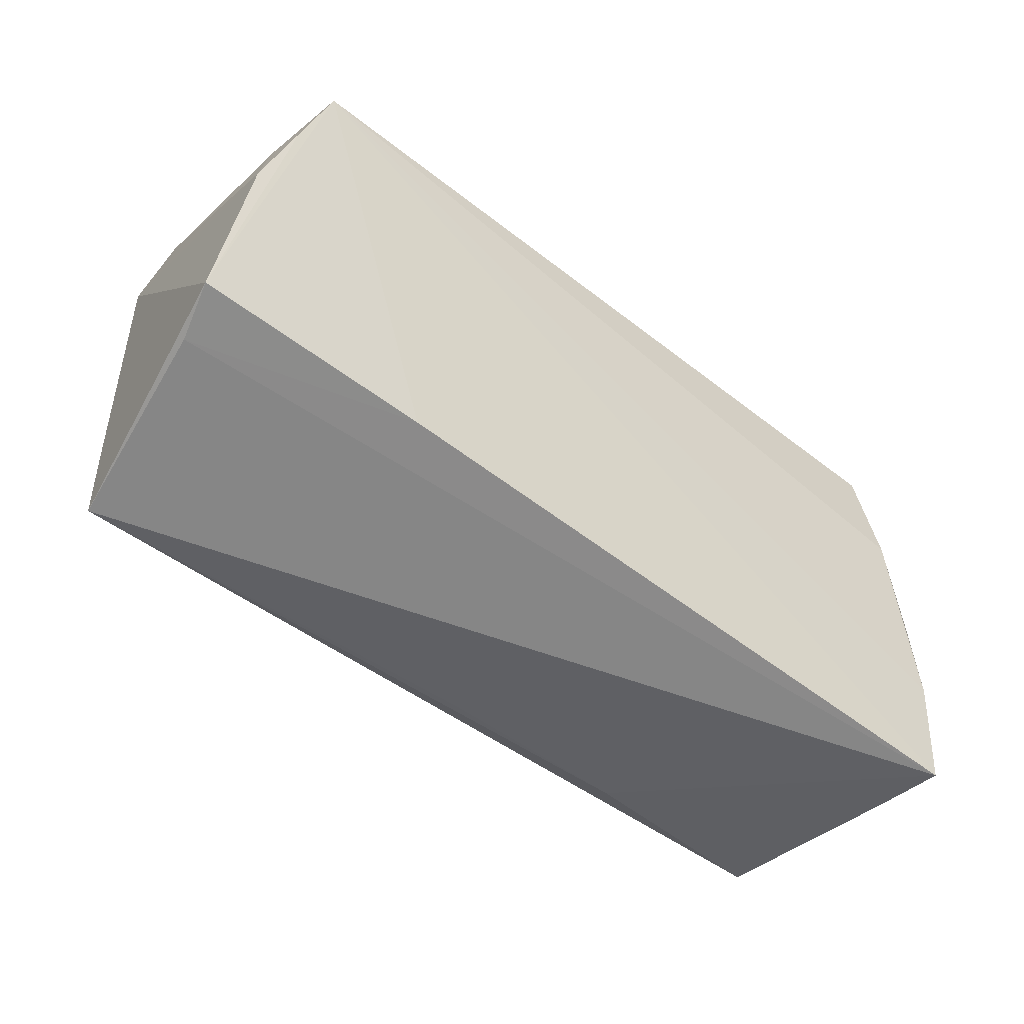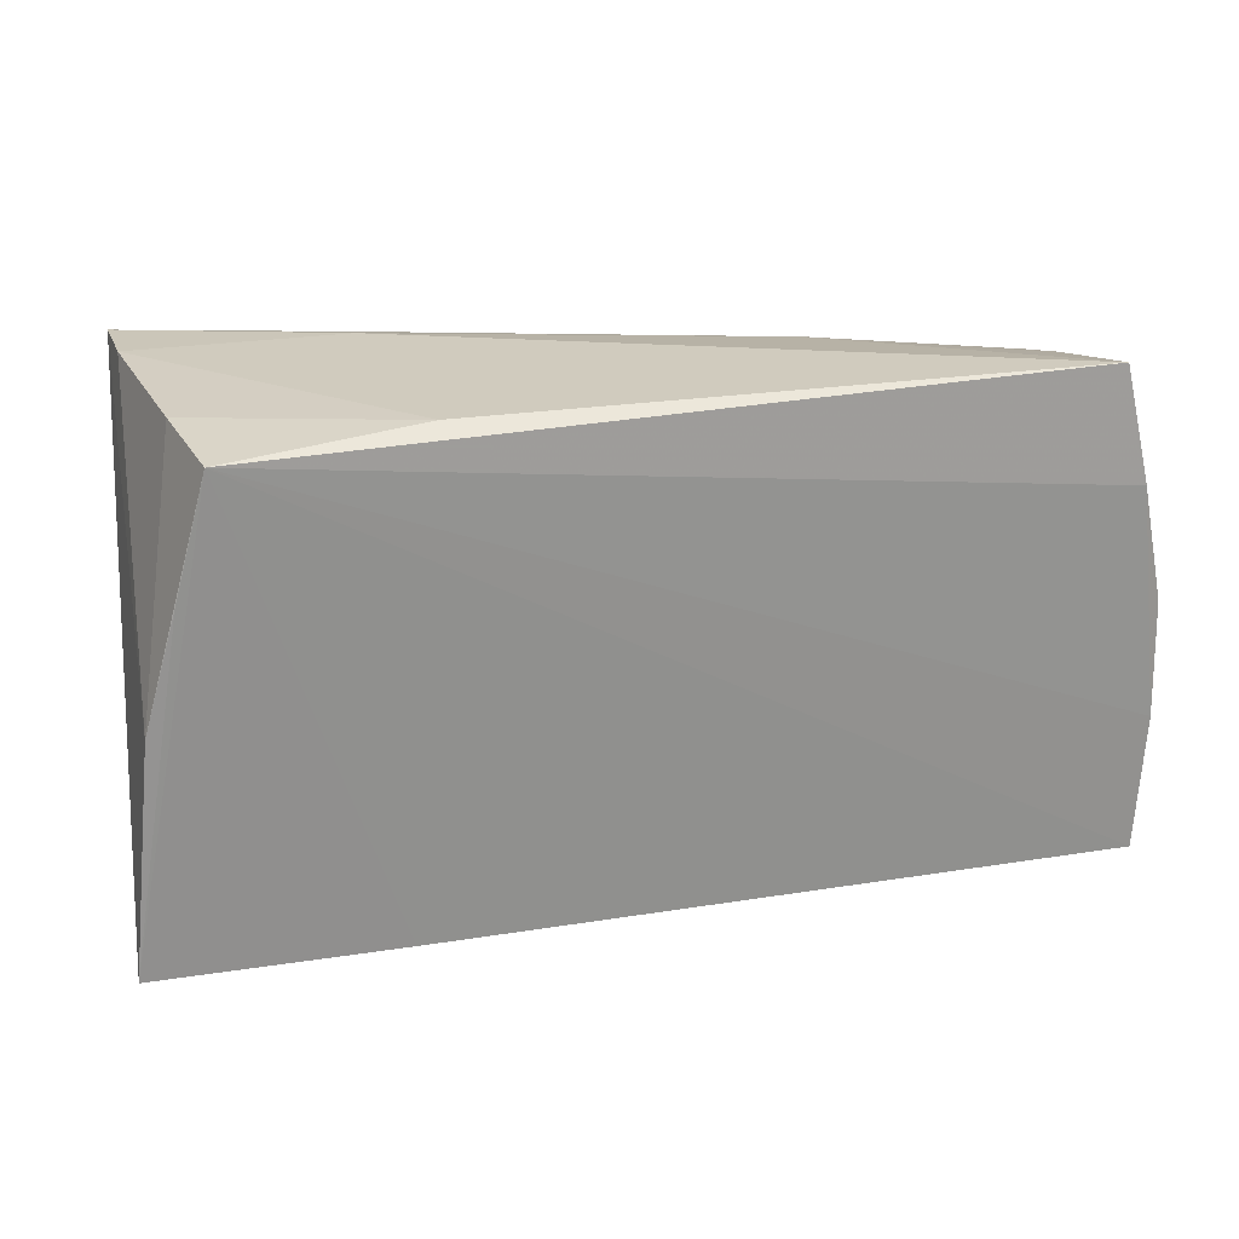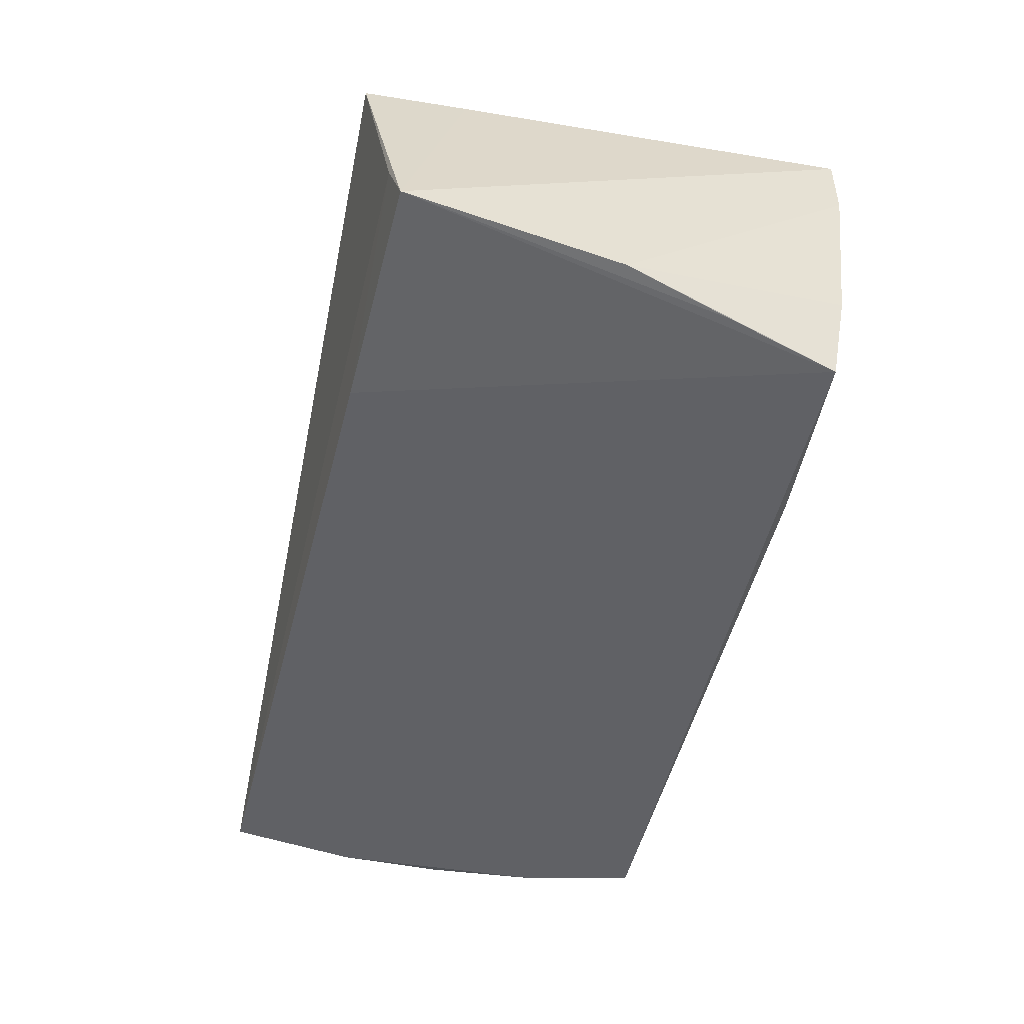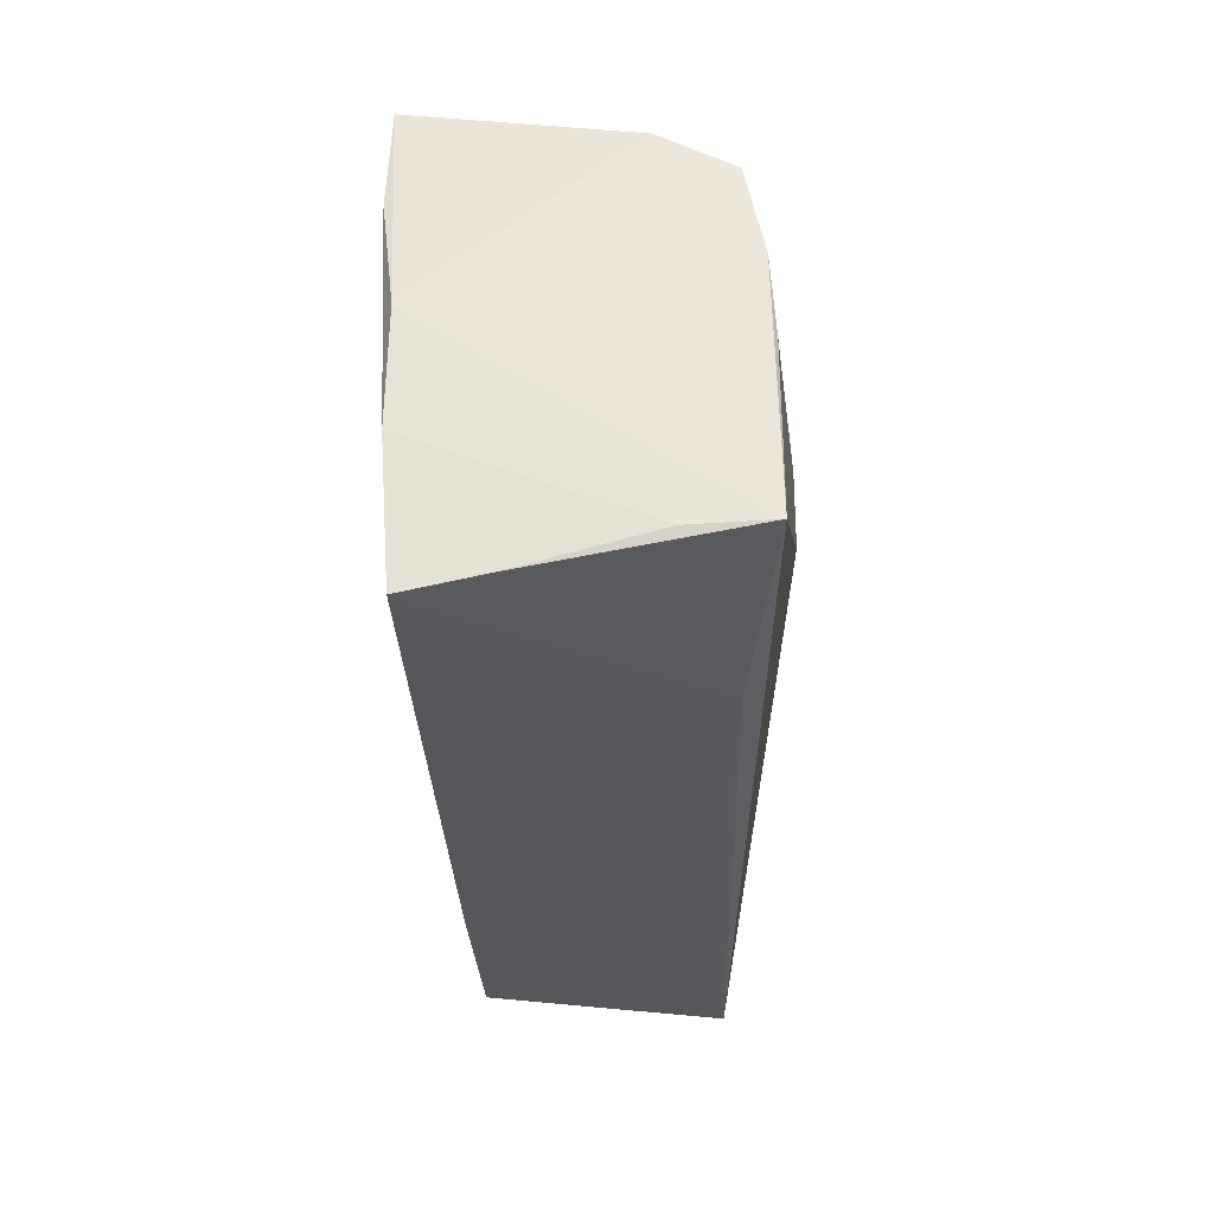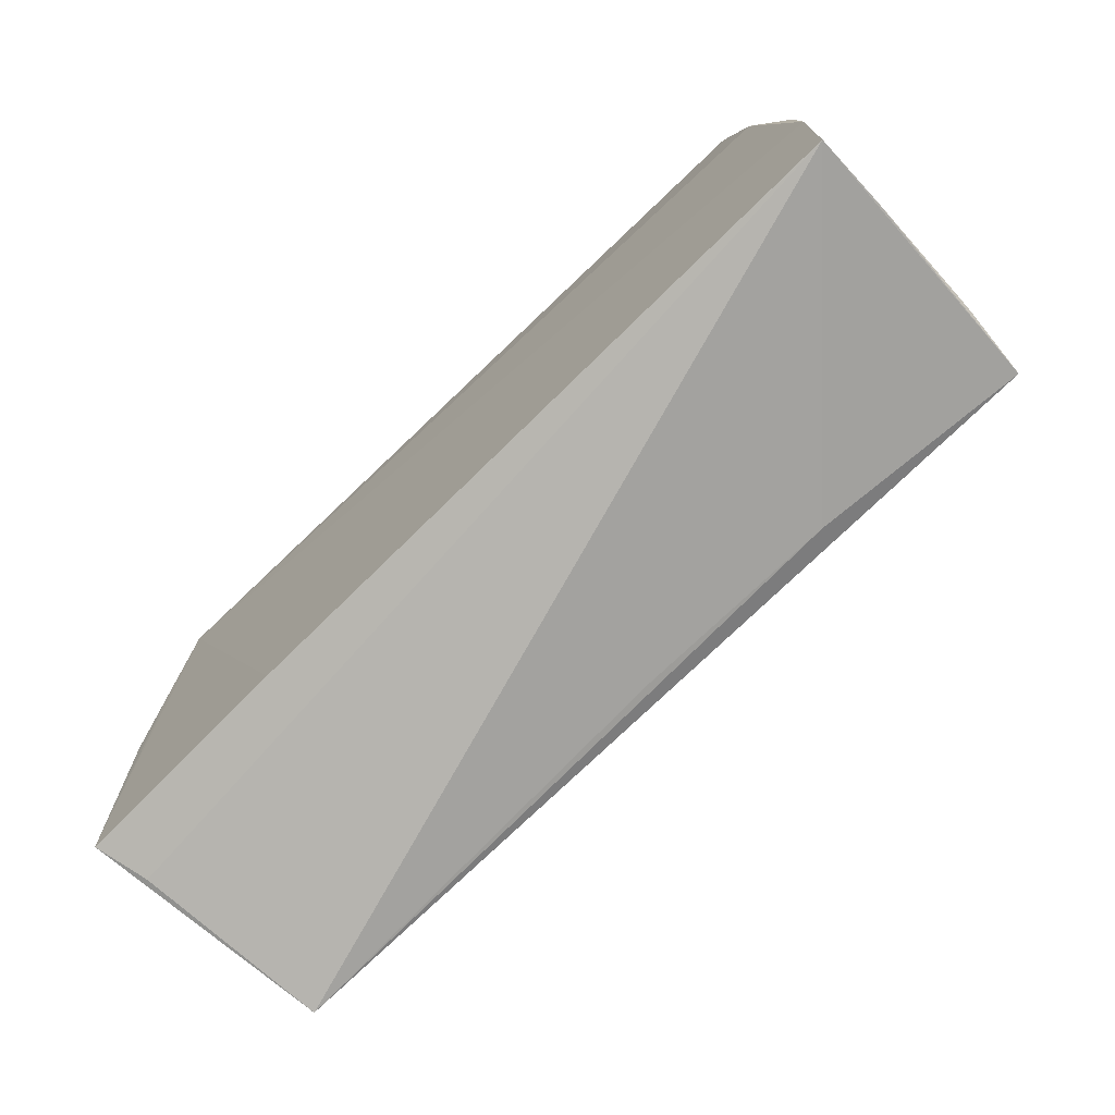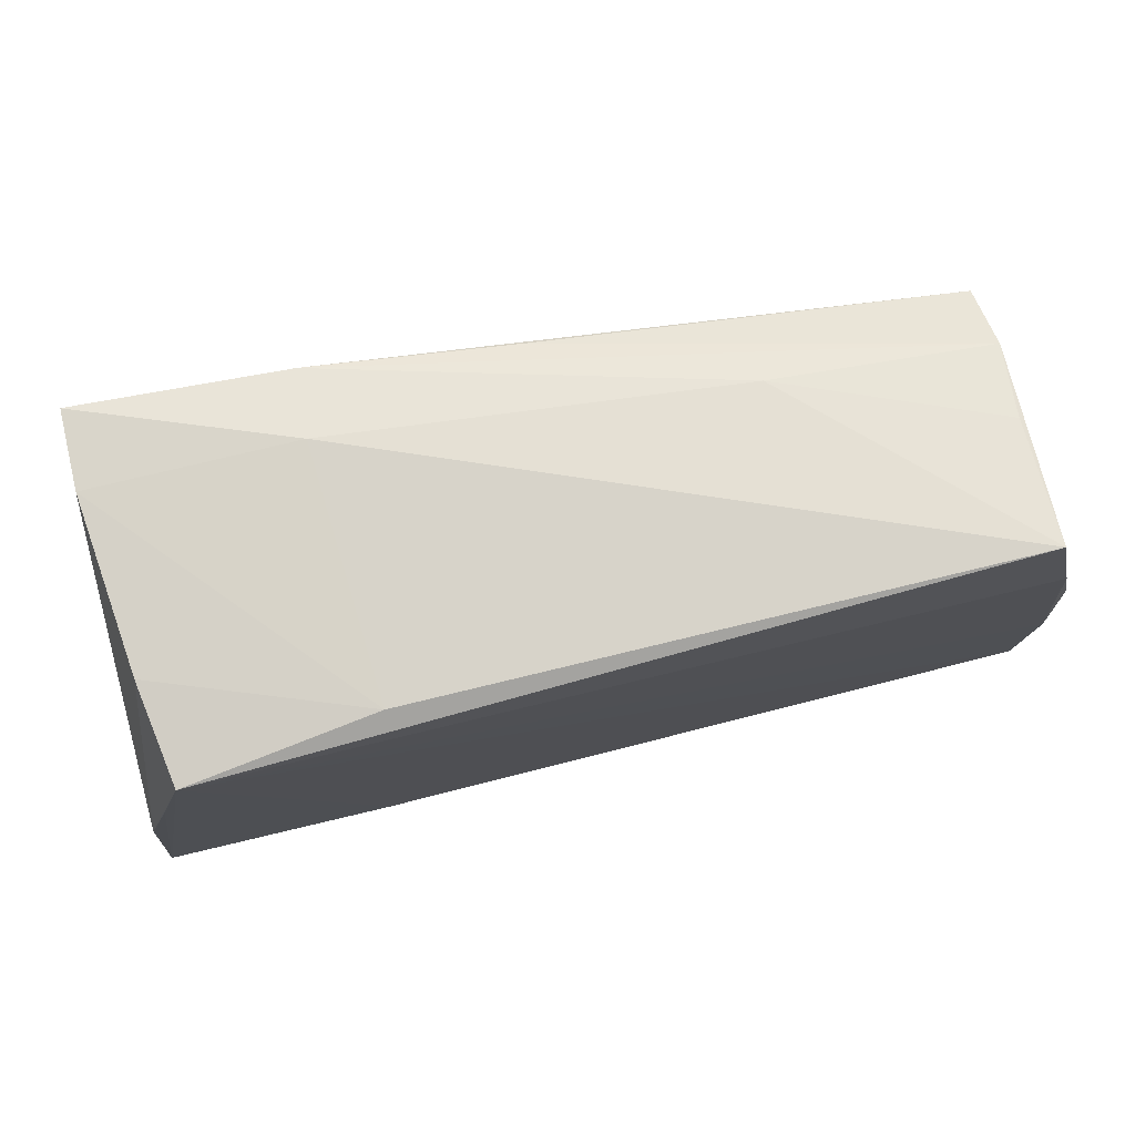
<metadata>
{"format":"obj","ext":"obj","renderer":"f3d","projection":"perspective","resolution":1024,"background":"white","views":[{"elev":-55.0,"azim":141.0,"up":"+Y"},{"elev":19.5,"azim":161.7,"up":"+Y"},{"elev":-49.9,"azim":76.2,"up":"+Z"},{"elev":-27.8,"azim":-88.3,"up":"+Y"},{"elev":-76.6,"azim":-135.5,"up":"+Y"},{"elev":73.0,"azim":165.7,"up":"+Y"}]}
</metadata>
<code>
v 0.02622 -0.02758 -0.01644
v -0.02417 0.02635 0.007403
v -0.0274 -0.02503 0.01422
v 0.0242 0.02922 0.01185
v -0.05093 0.01885 0.01479
v -0.001459 0.01513 0.02154
v 0.04845 0.02922 0.02154
v 0.04519 0.02525 -0.0203
v -0.05188 -0.001106 0.01752
v -0.05588 0.0005096 -0.01693
v 0.05193 -0.001259 -0.01801
v 0.04897 -0.0195 0.01503
v 0.0486 0.02898 0.01213
v -0.0008488 0.02496 0.01839
v -0.05189 0.008326 0.01691
v 0.05217 -0.02852 -0.009618
v -0.05457 -0.02187 0.008198
v 0.02286 0.02722 -0.01785
v -0.002389 -0.02751 0.01308
v -0.05512 -0.02847 -0.0162
v -0.001481 0.005321 0.02154
v -0.05231 0.01419 -0.01867
v -0.05497 -0.02638 -0.007103
v 0.04903 -0.03194 0.01336
v 0.05398 -0.0273 -0.0161
v -0.05376 -0.02097 0.01753
v 0.04853 0.0118 -0.01918
v 0.02357 0.02748 0.0206
v 0.04679 0.02708 -0.008434
v -0.05585 -0.01264 -0.01721
v -0.05081 0.02325 0.006383
v -0.04926 0.02748 -0.01854
v 0.04763 0.01319 0.02035
v -0.04966 0.02511 -0.002962
f 1 8 25
f 30 8 20
f 8 1 20
f 11 7 25
f 22 8 30
f 22 32 8
f 8 32 18
f 25 8 27
f 27 11 25
f 8 11 27
f 21 7 6
f 6 26 21
f 26 24 21
f 26 20 3
f 3 24 26
f 16 1 25
f 25 24 16
f 16 20 1
f 16 24 20
f 9 26 6
f 6 15 9
f 9 15 26
f 8 18 29
f 29 11 8
f 13 29 18
f 7 11 13
f 11 29 13
f 23 20 26
f 26 17 23
f 30 20 23
f 23 17 30
f 7 21 33
f 33 21 24
f 20 24 19
f 19 3 20
f 24 3 19
f 32 22 10
f 10 31 32
f 10 22 30
f 30 17 10
f 26 15 10
f 10 17 26
f 7 13 4
f 4 18 32
f 4 13 18
f 7 33 12
f 12 33 24
f 25 7 12
f 12 24 25
f 6 7 28
f 31 14 28
f 5 10 15
f 31 10 5
f 5 15 6
f 5 14 31
f 6 28 5
f 5 28 14
f 32 31 34
f 31 28 2
f 2 34 31
f 7 4 2
f 2 28 7
f 2 4 32
f 32 34 2

</code>
